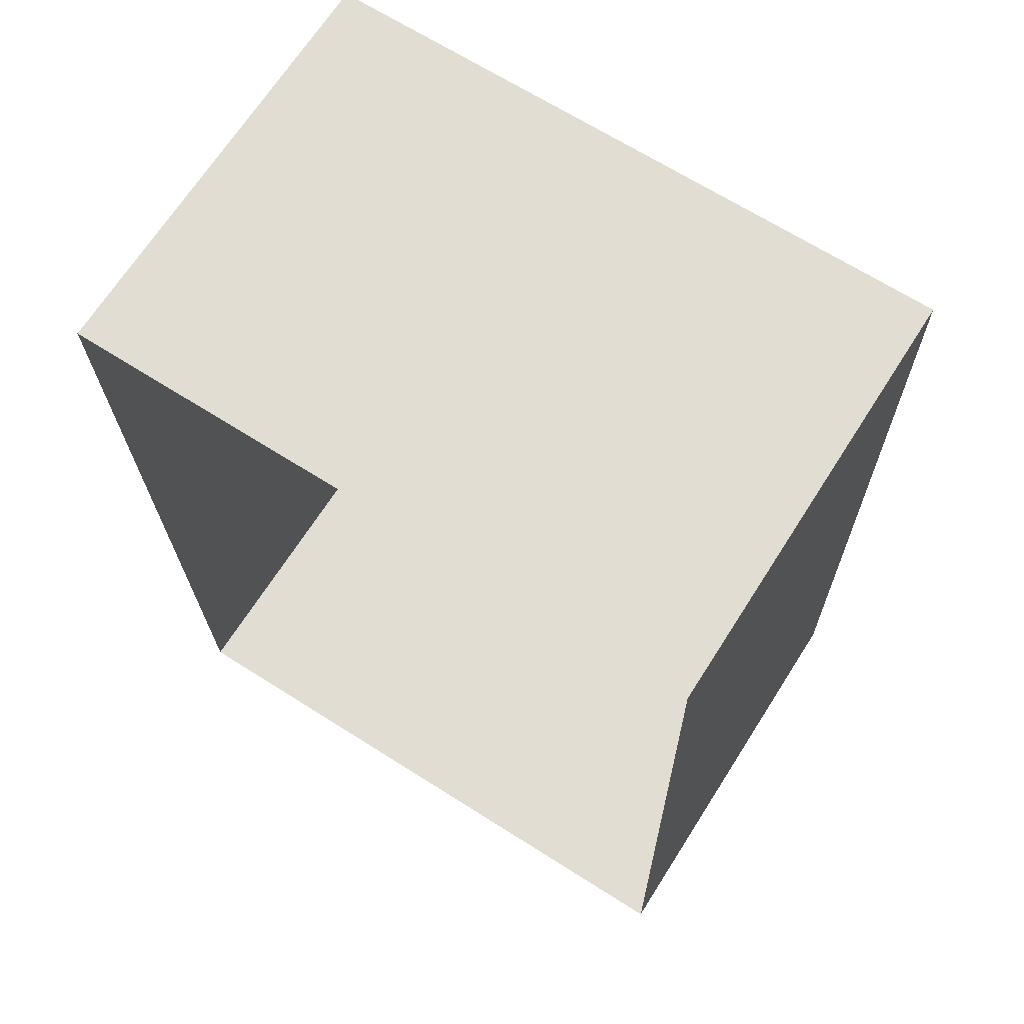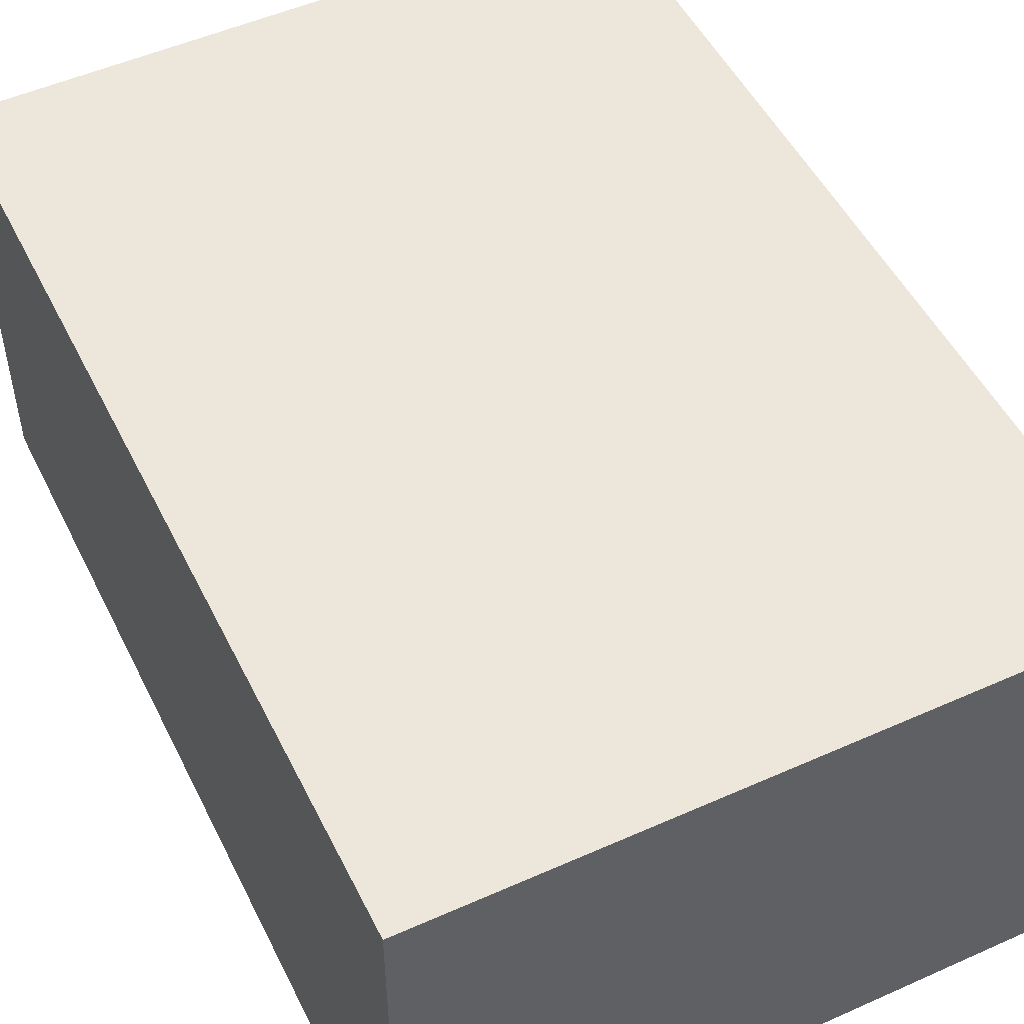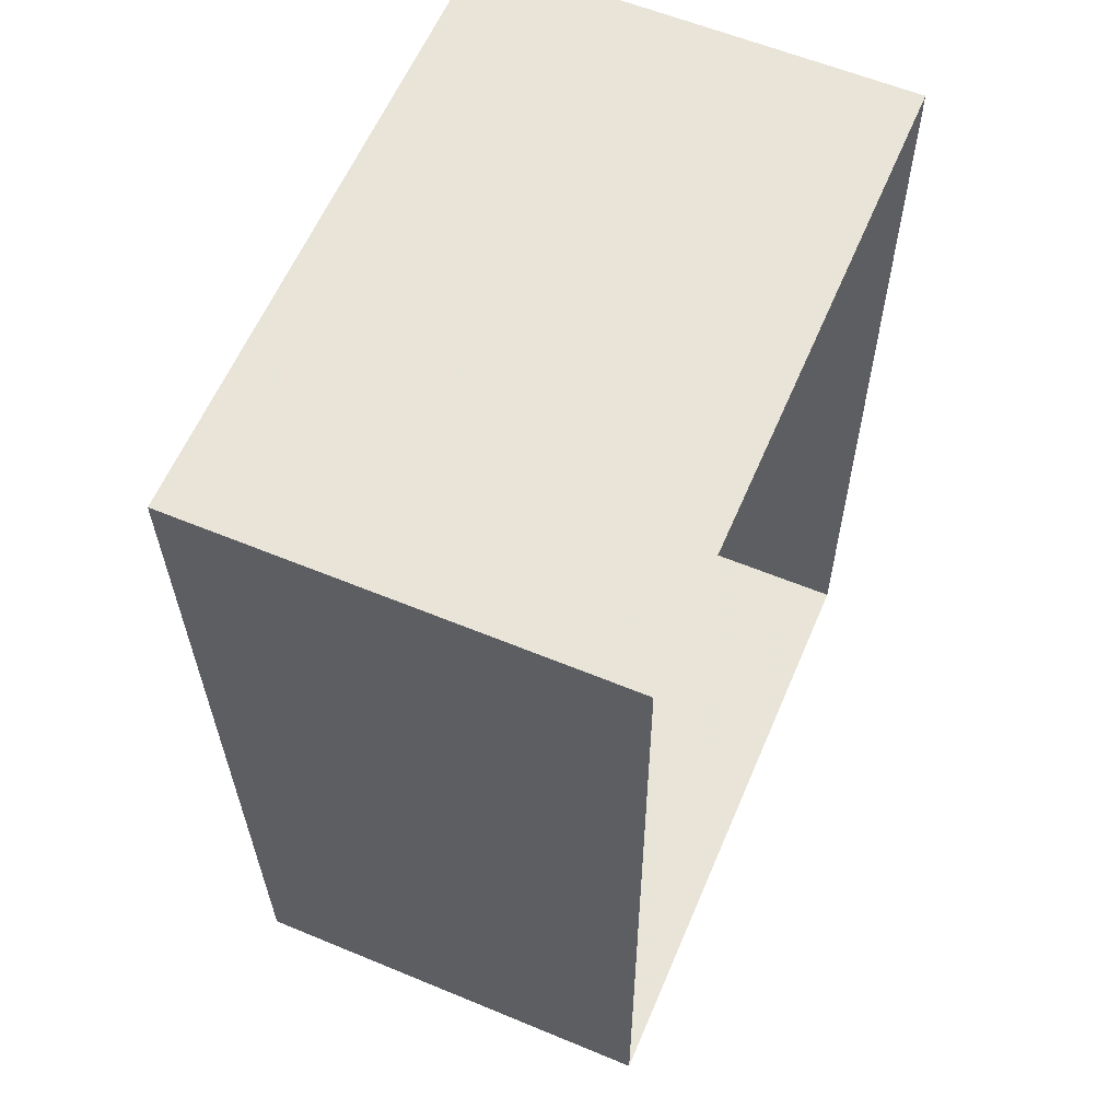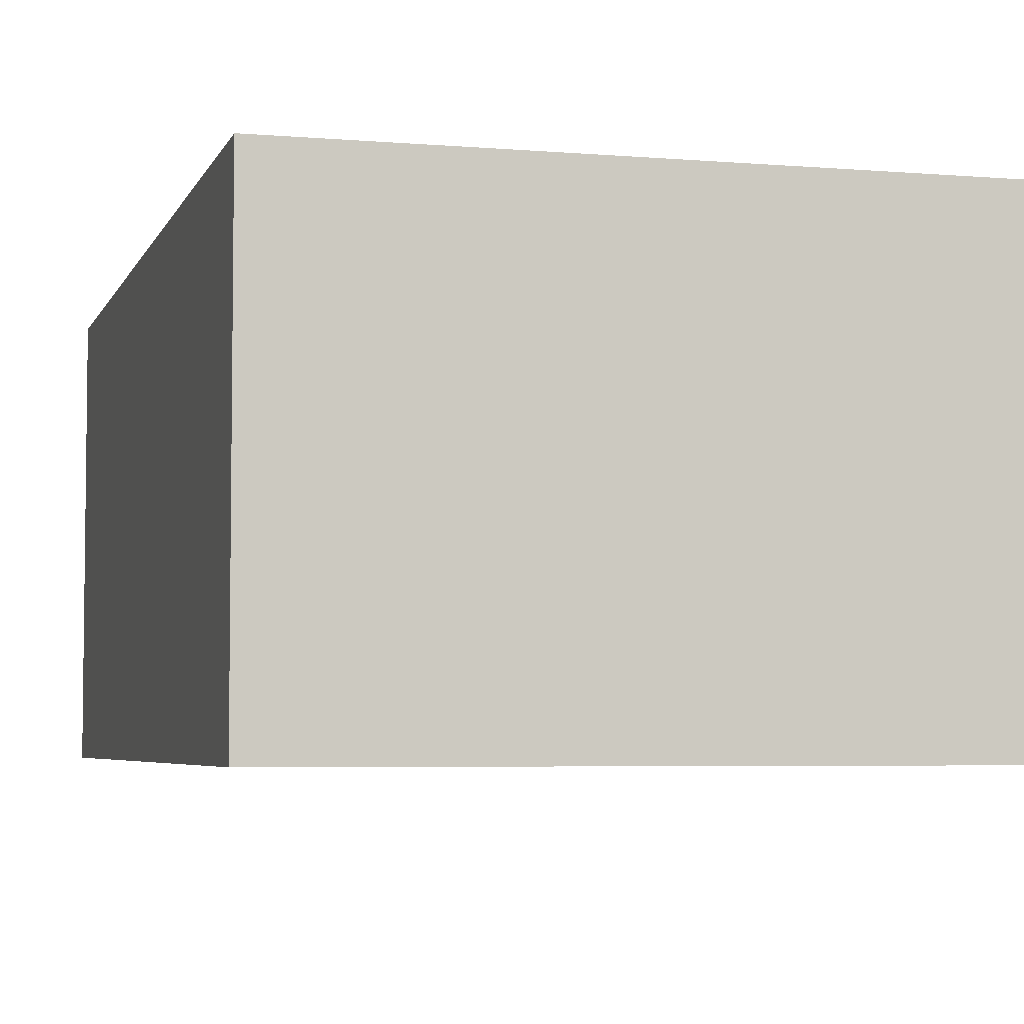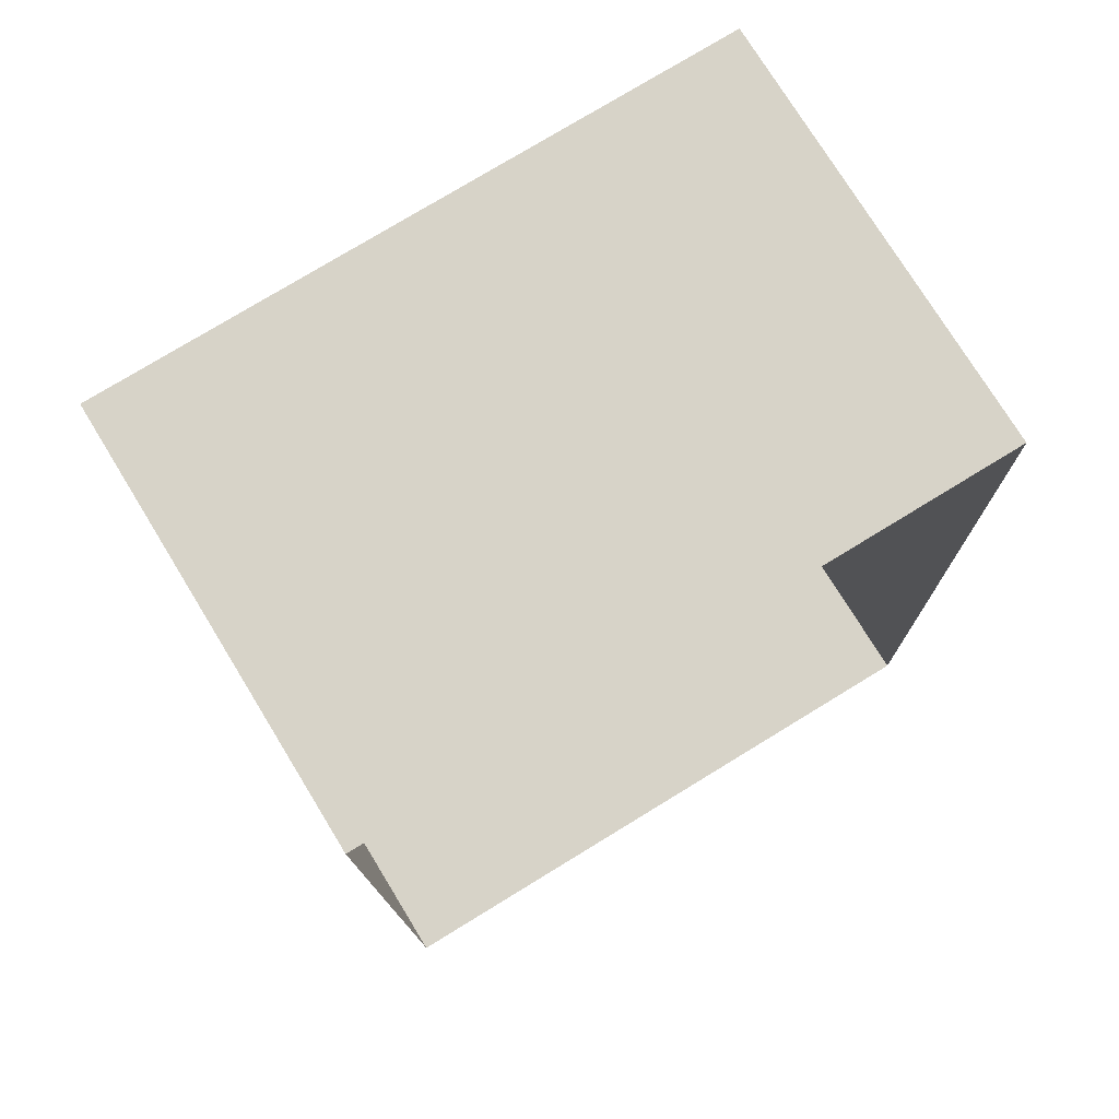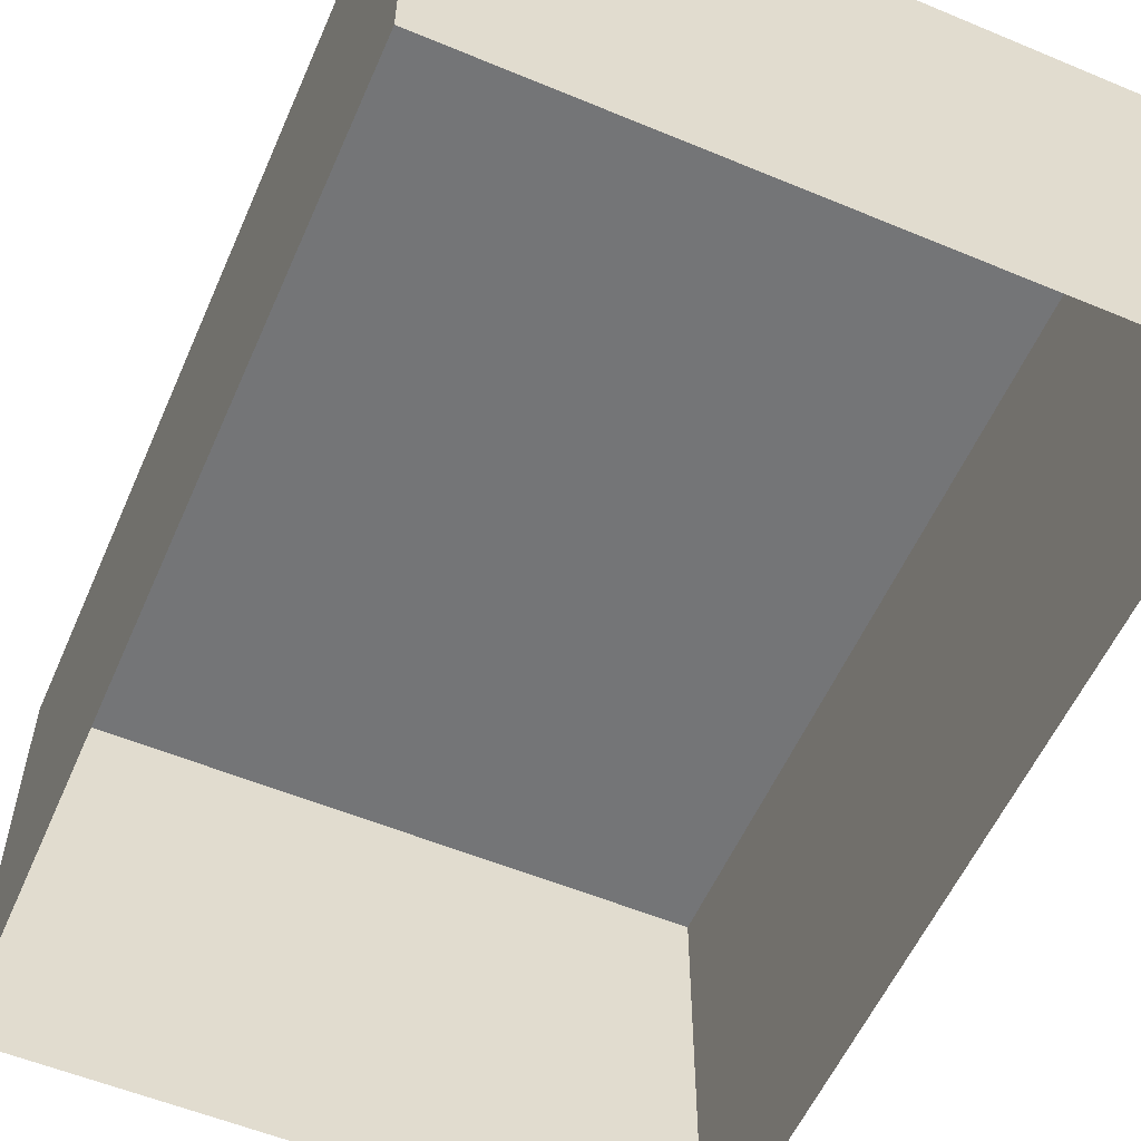
<metadata>
{"format":"obj","ext":"obj","renderer":"f3d","projection":"perspective","resolution":1024,"background":"white","views":[{"elev":68.5,"azim":-147.5,"up":"+Y"},{"elev":50.8,"azim":-26.9,"up":"+Z"},{"elev":59.7,"azim":113.1,"up":"+Y"},{"elev":-4.8,"azim":-15.9,"up":"+Z"},{"elev":75.5,"azim":148.6,"up":"+Y"},{"elev":-56.5,"azim":-24.4,"up":"+Z"}]}
</metadata>
<code>
v -2.257e+05 -1.271e+05 14.84
v -2.257e+05 -1.271e+05 14.84
v -2.257e+05 -1.271e+05 14.84
v -2.257e+05 -1.271e+05 14.84
v -2.257e+05 -1.271e+05 19.12
v -2.257e+05 -1.271e+05 19.12
v -2.257e+05 -1.271e+05 19.12
v -2.257e+05 -1.271e+05 19.12
f 1 2 3
f 1 4 2
f 5 6 7
f 5 8 6
f 5 2 4
f 8 5 4
f 6 4 1
f 6 8 4
f 5 3 2
f 5 7 3
f 6 1 3
f 7 6 3

</code>
